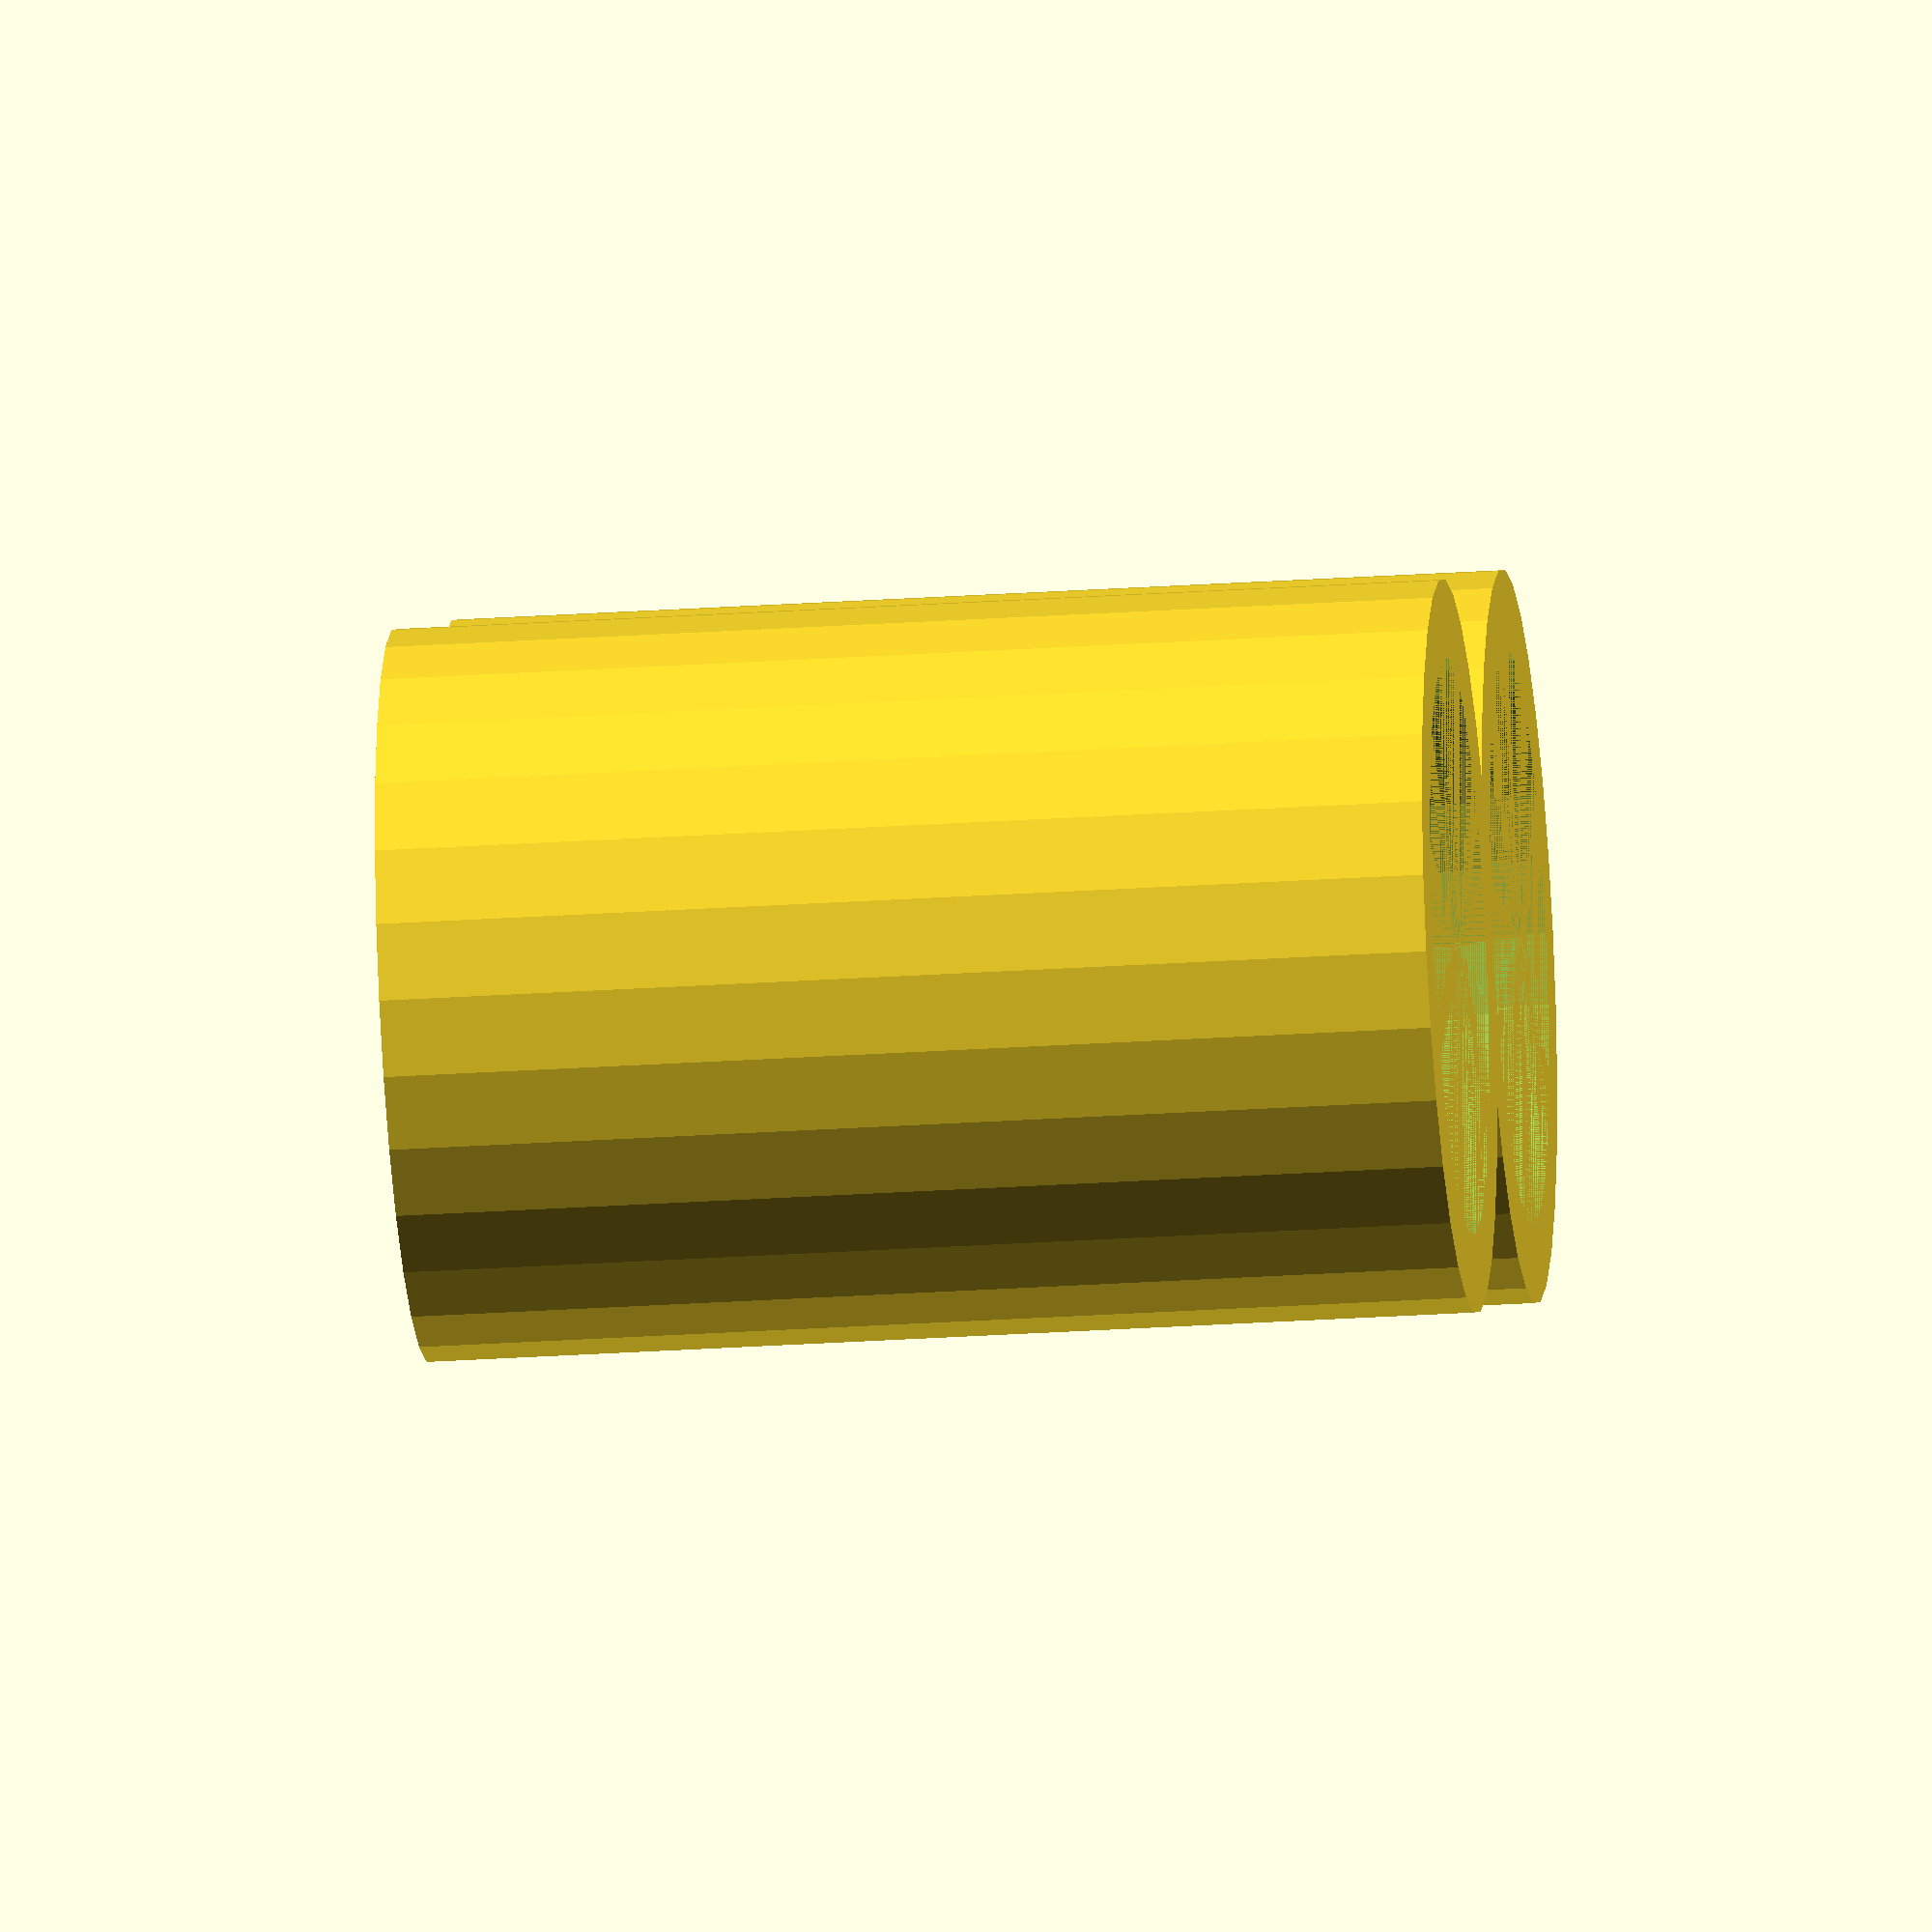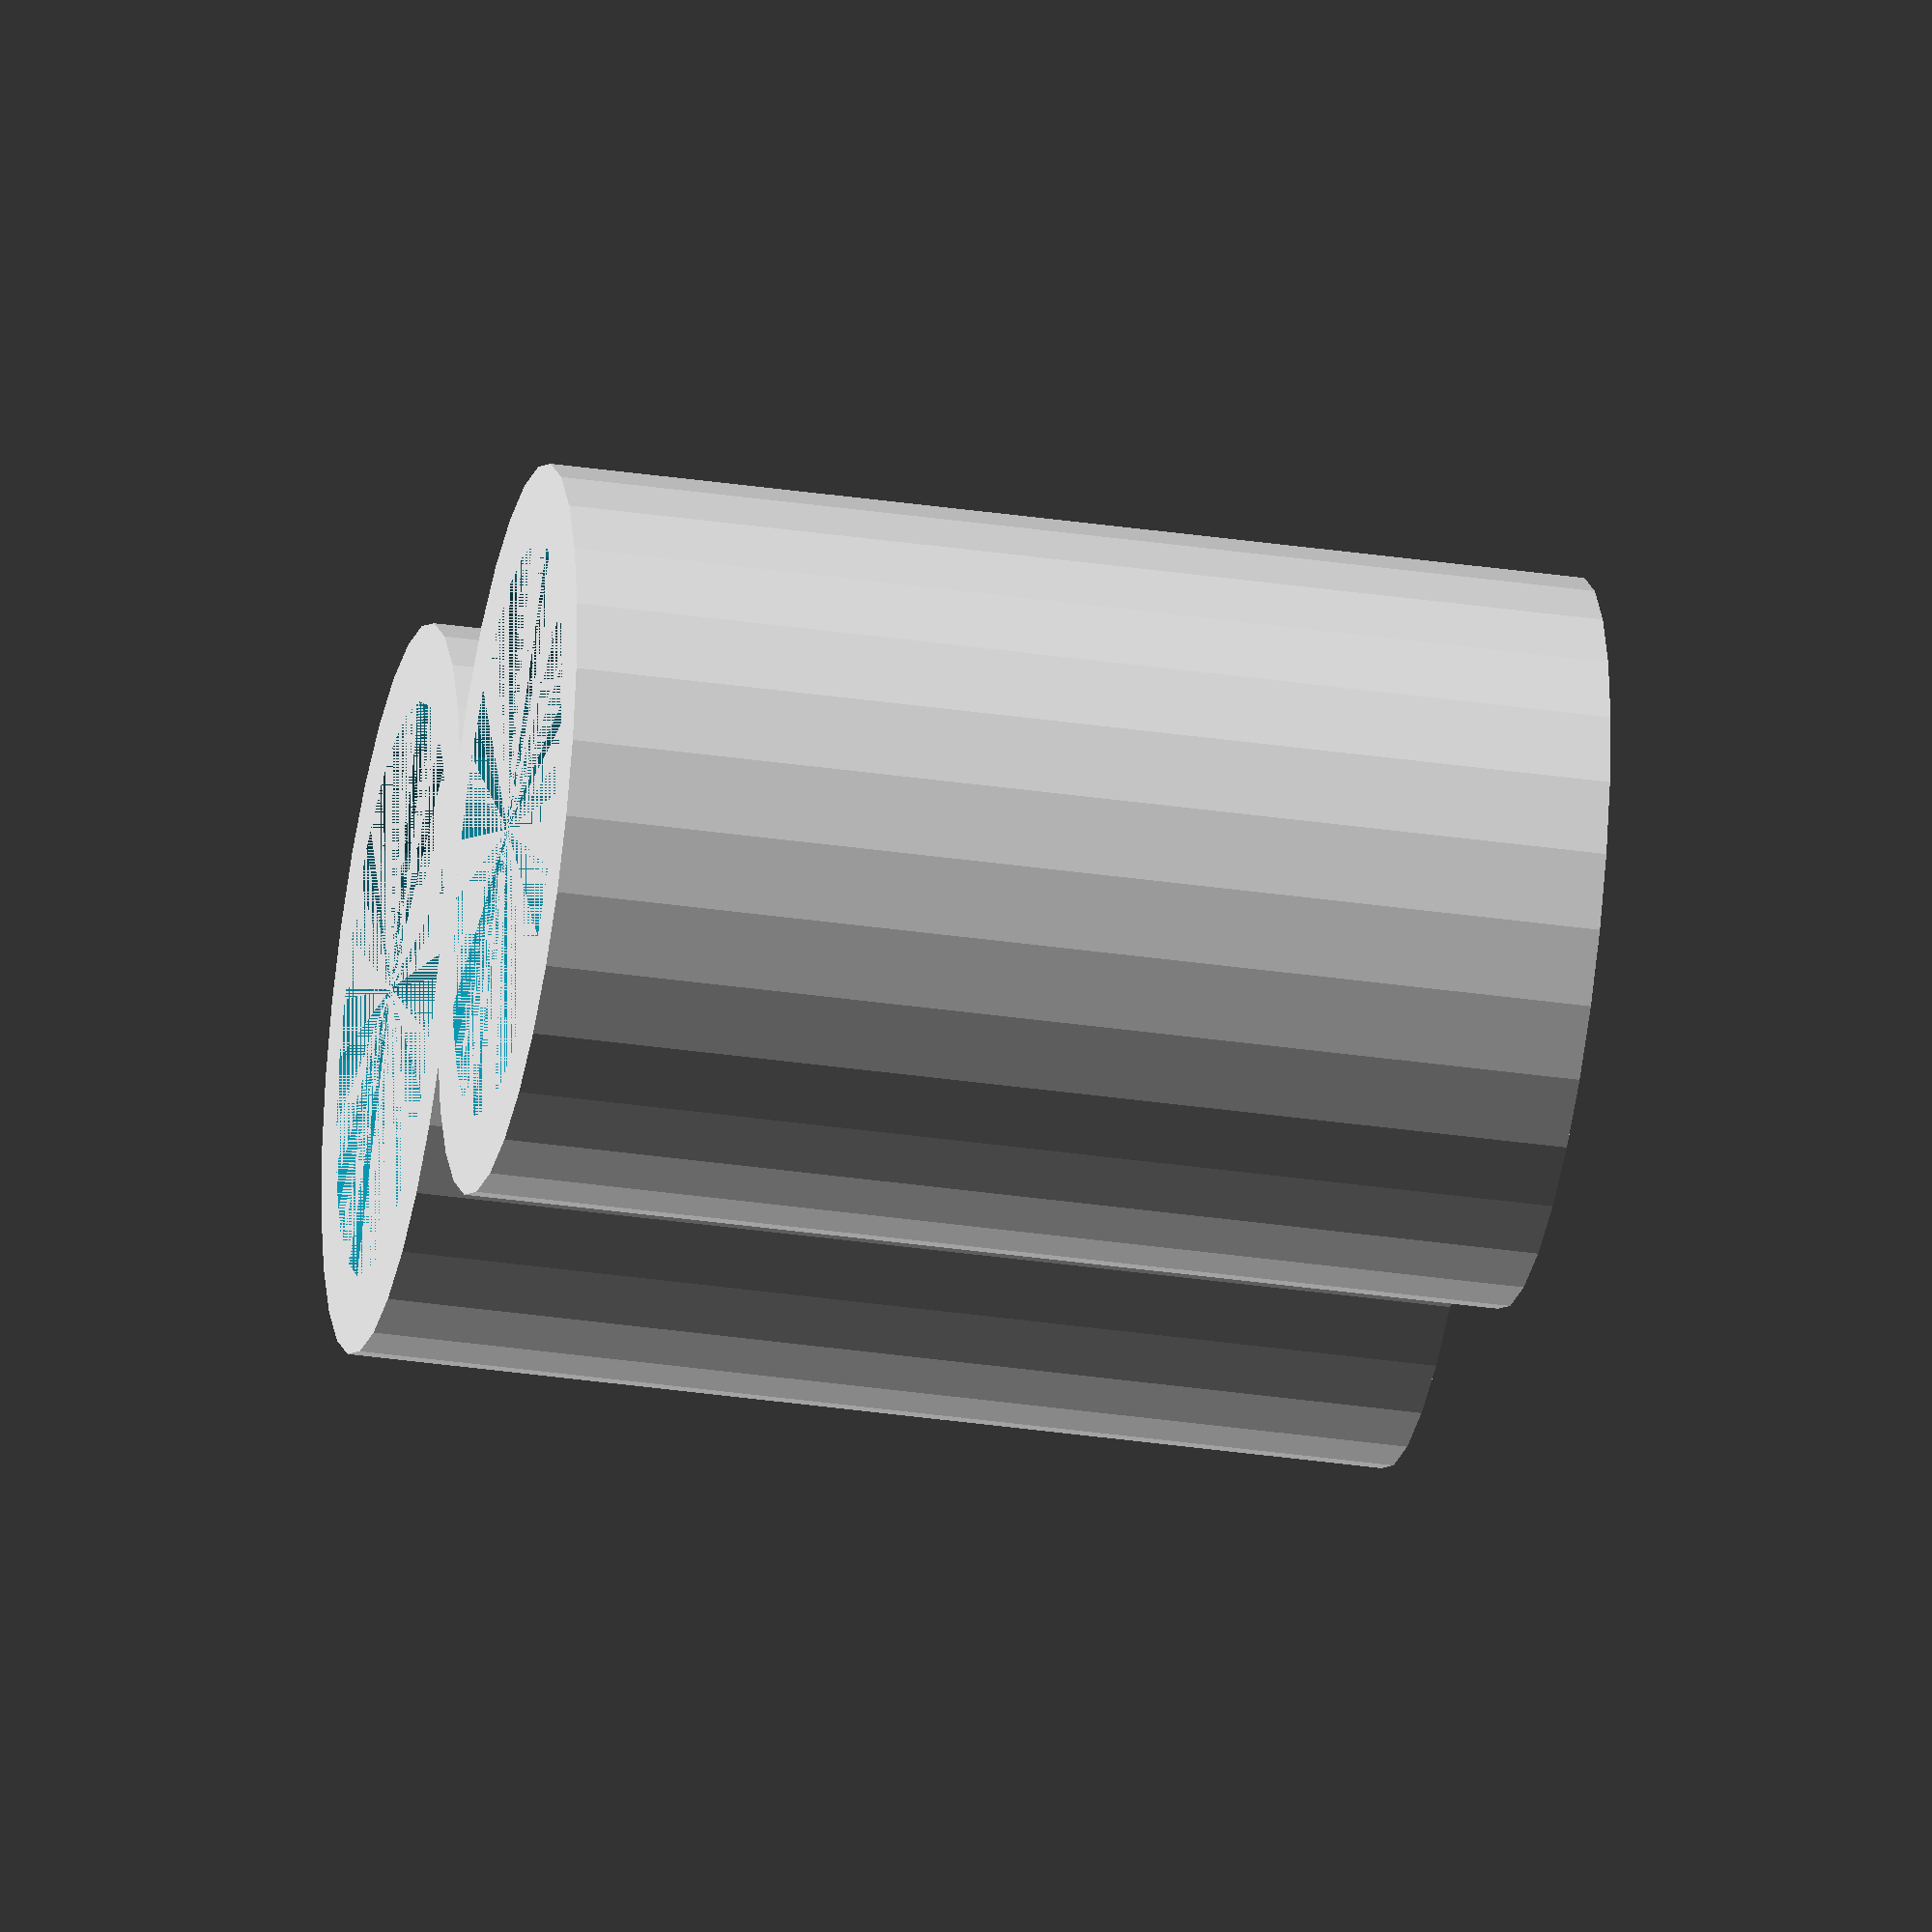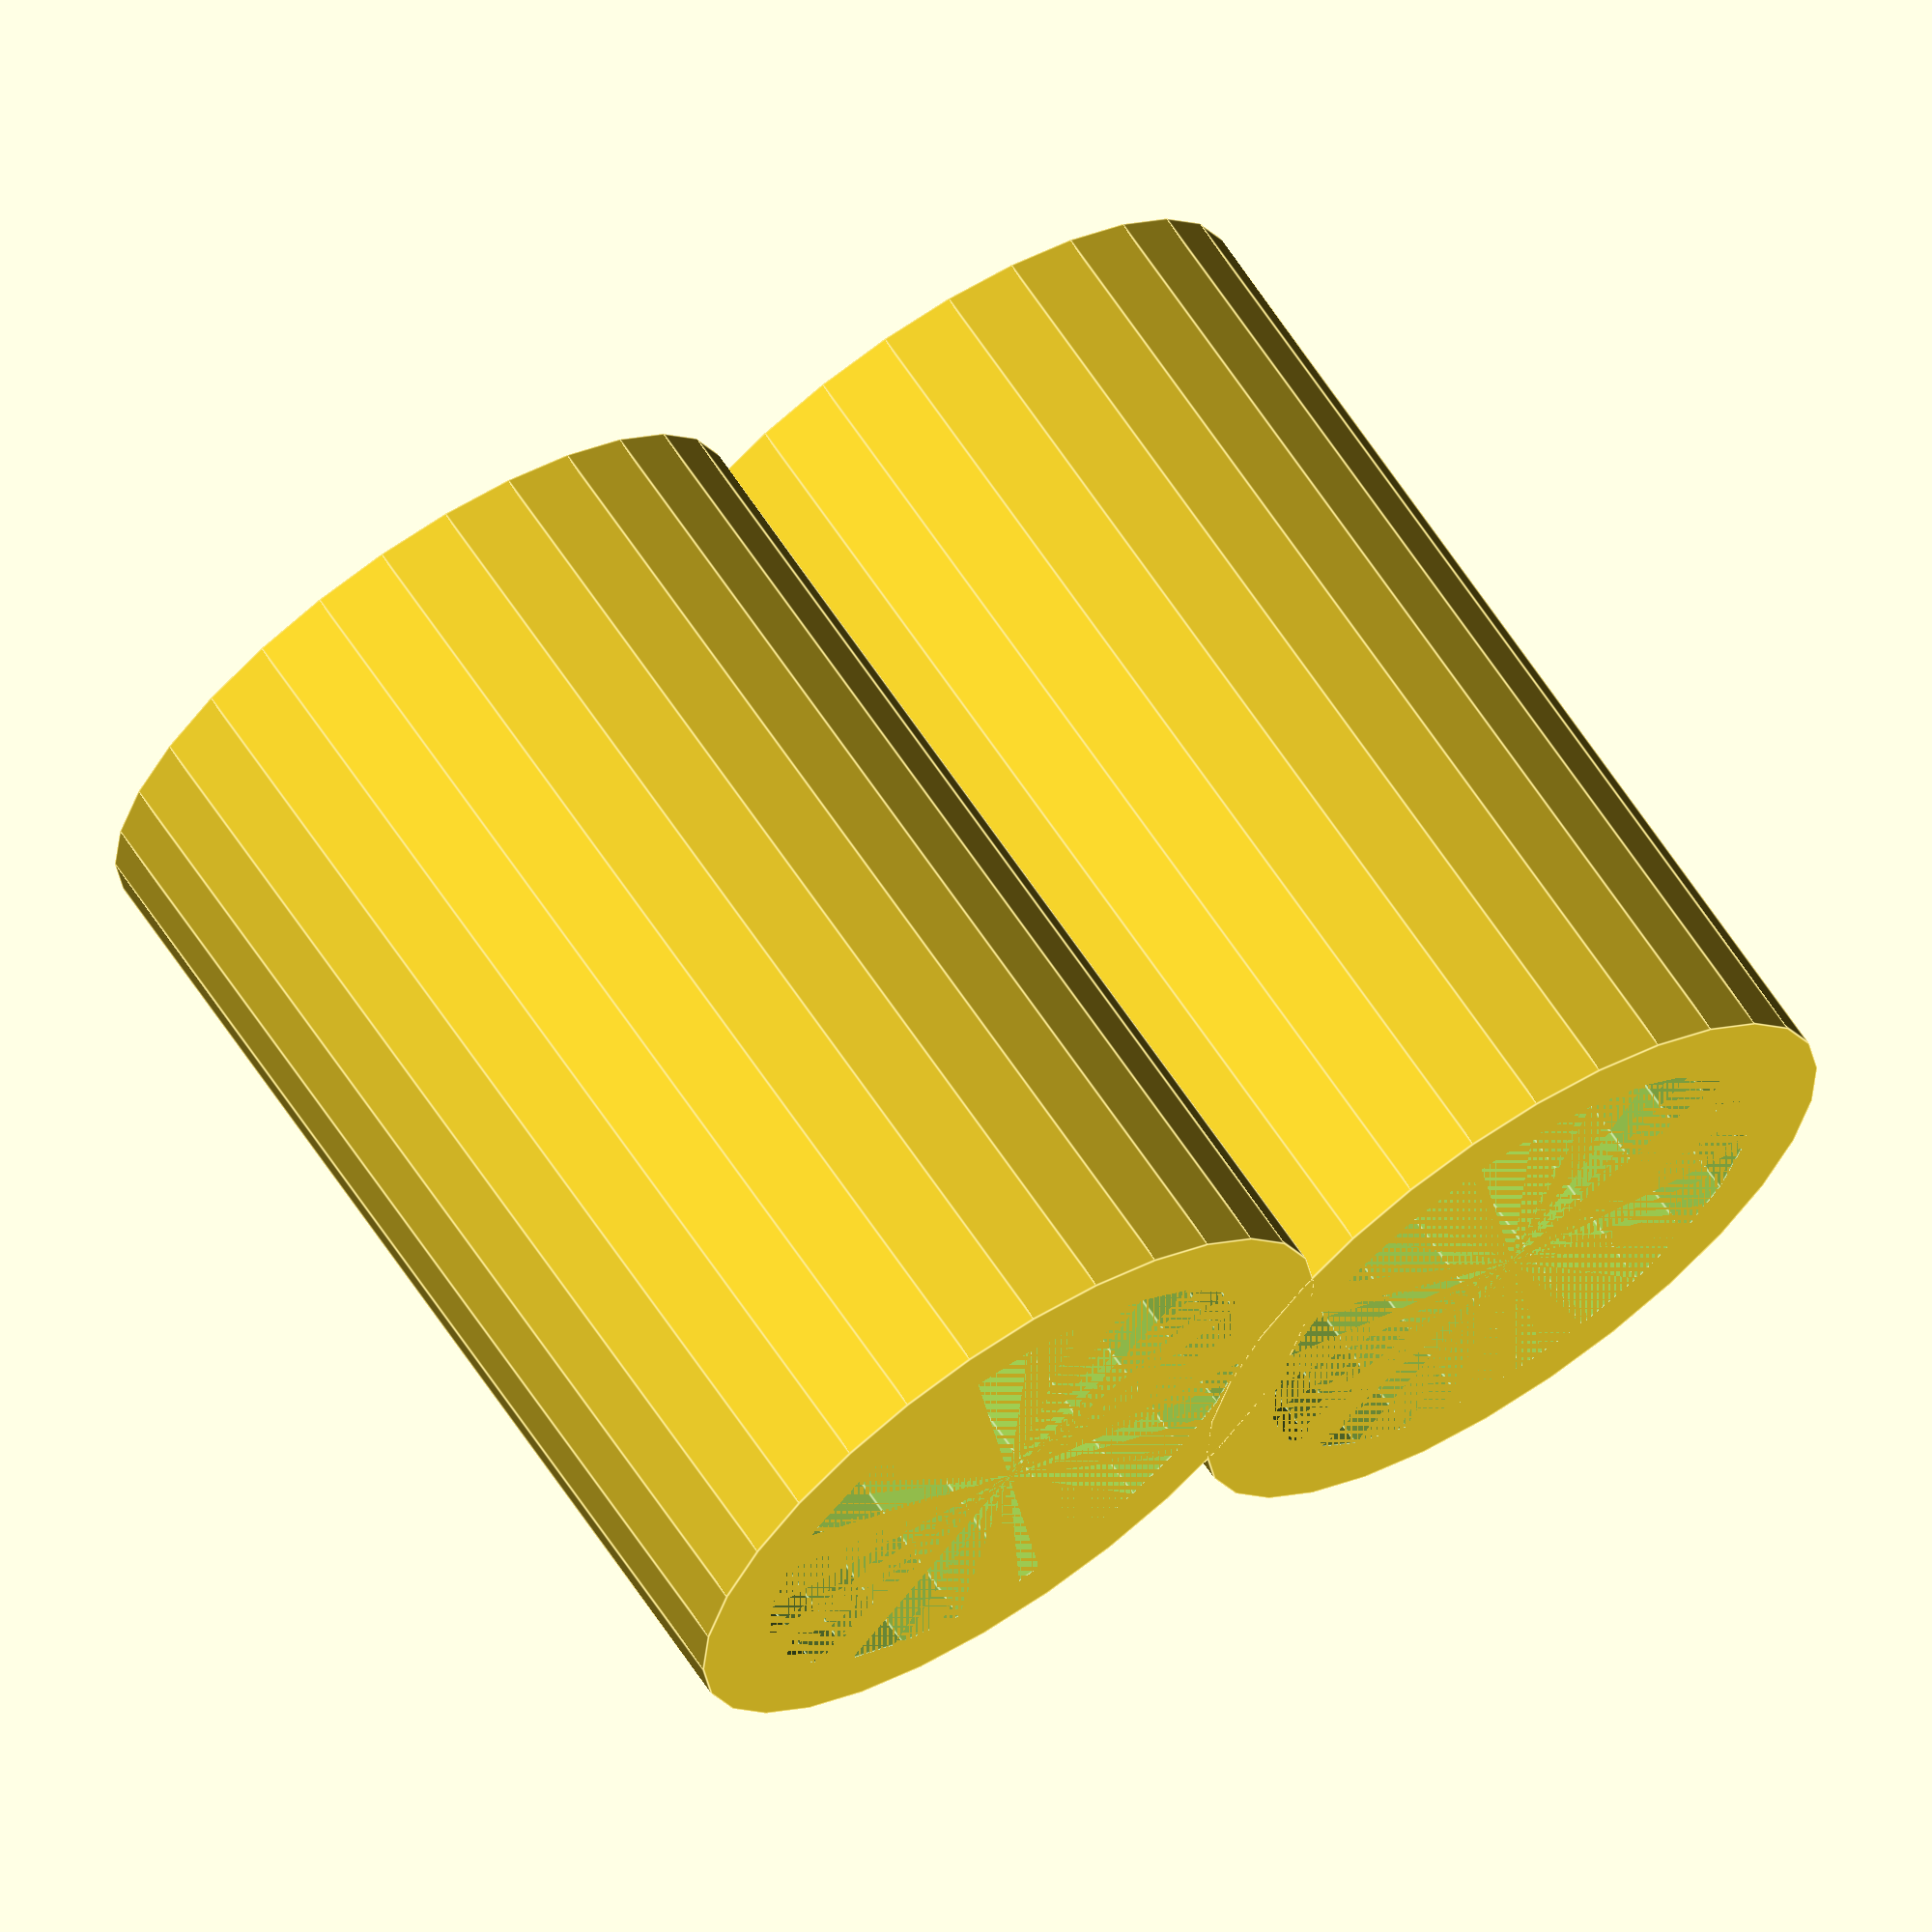
<openscad>
module ring(height = 10) {
    difference() {
        cylinder(h=height, r=7, $fn=30, center = true);
        cylinder(h=height, r=5.5, $fn=25, center = true);
    }
}

translate([6.25, 0, 0]) {
    ring(20);
}

translate([-6.25, 0, 0]) {
    ring(20);
}
</openscad>
<views>
elev=27.2 azim=207.9 roll=95.9 proj=o view=wireframe
elev=215.0 azim=159.6 roll=280.9 proj=o view=wireframe
elev=112.7 azim=22.7 roll=214.0 proj=o view=edges
</views>
